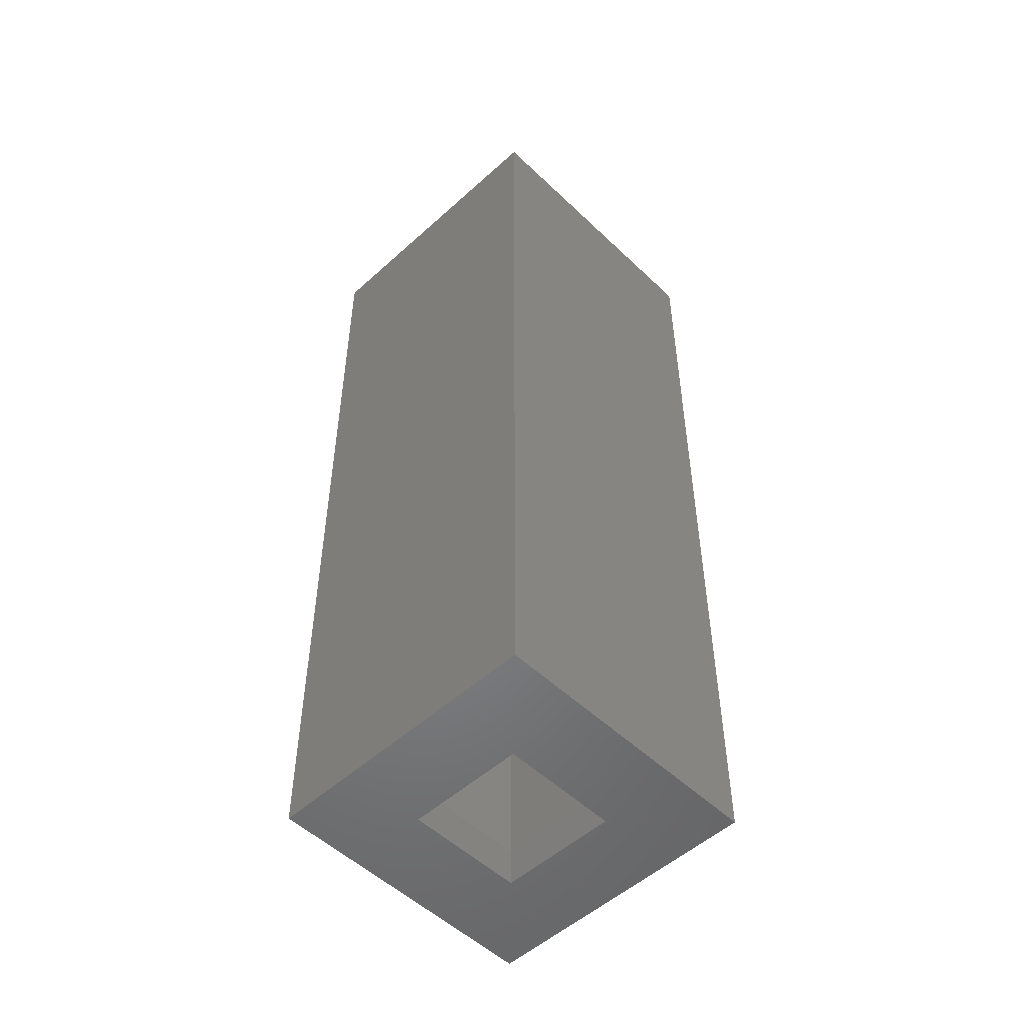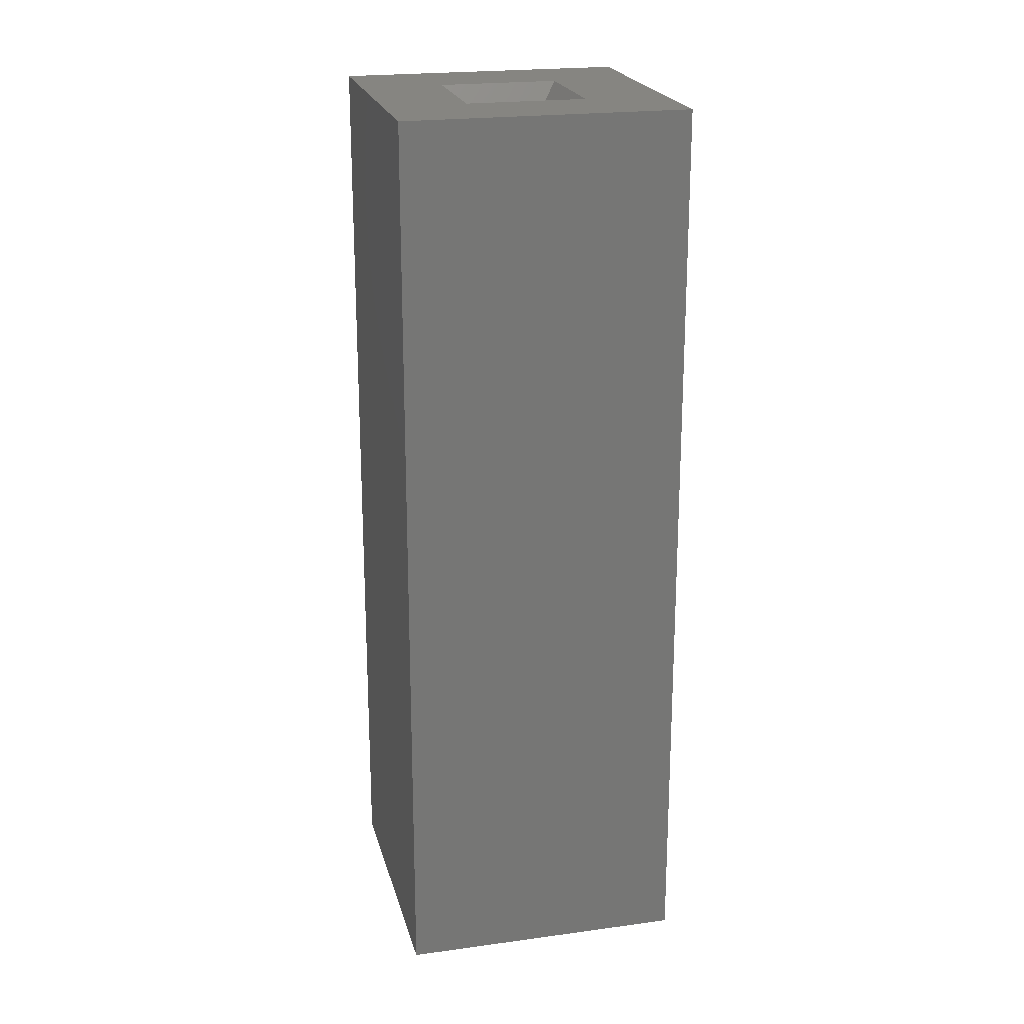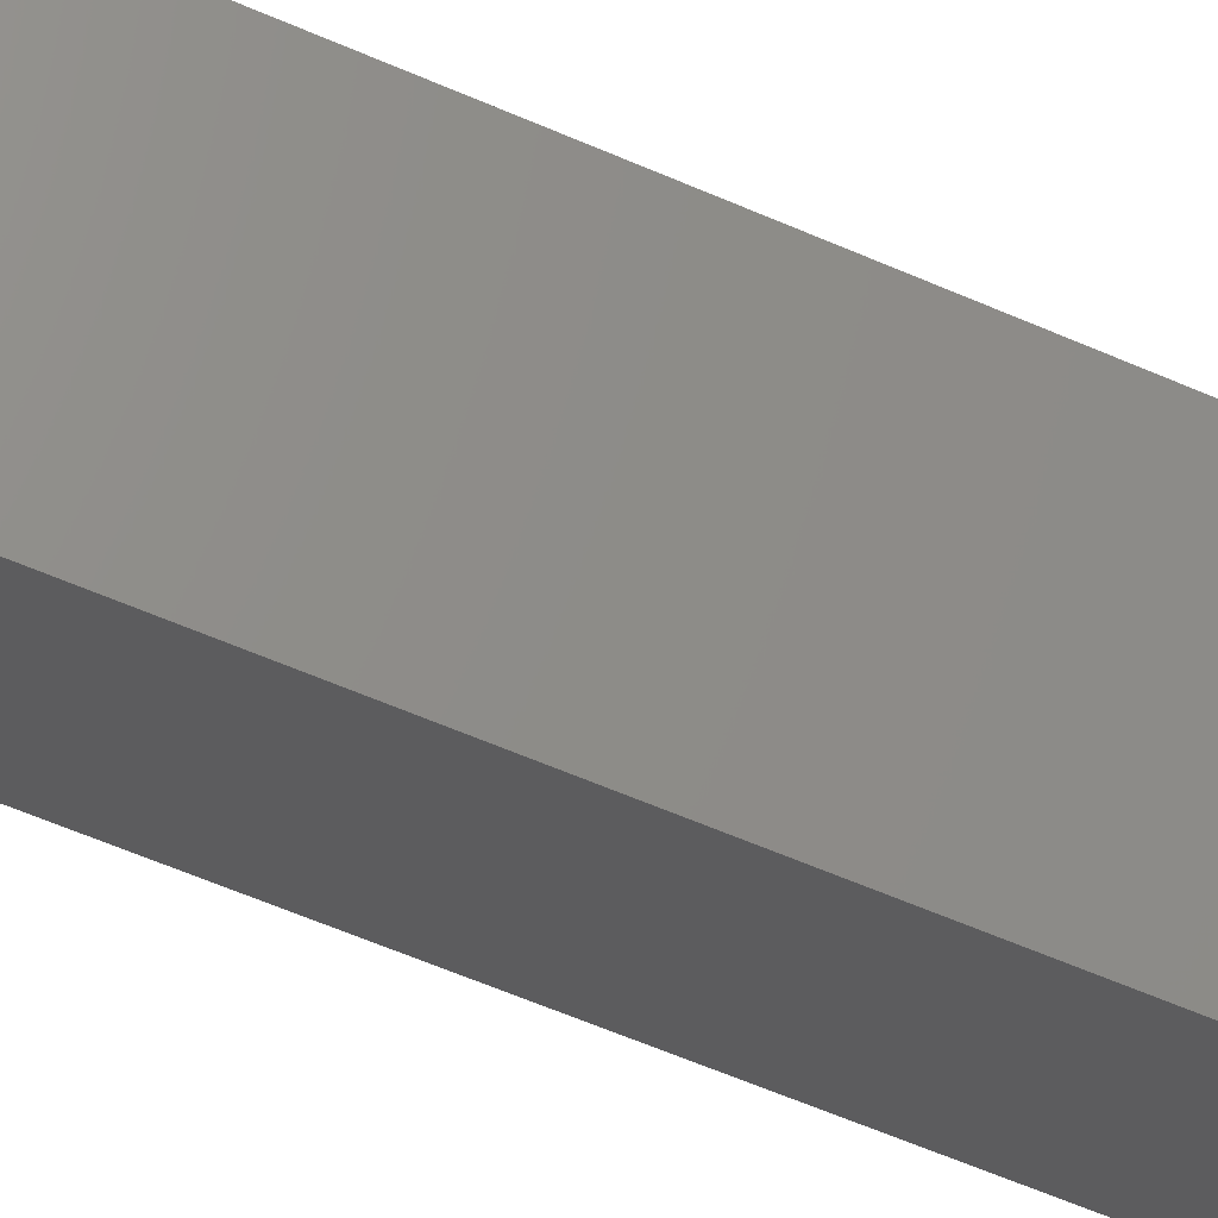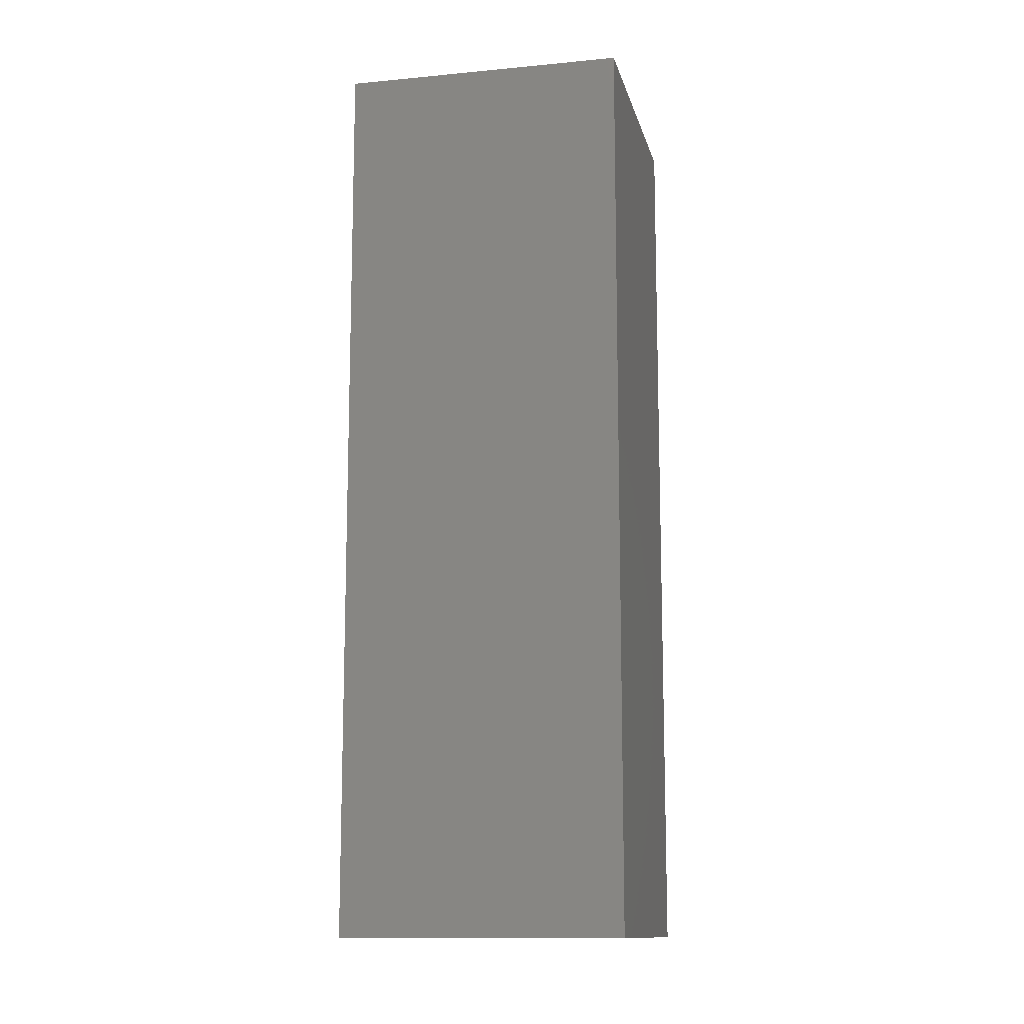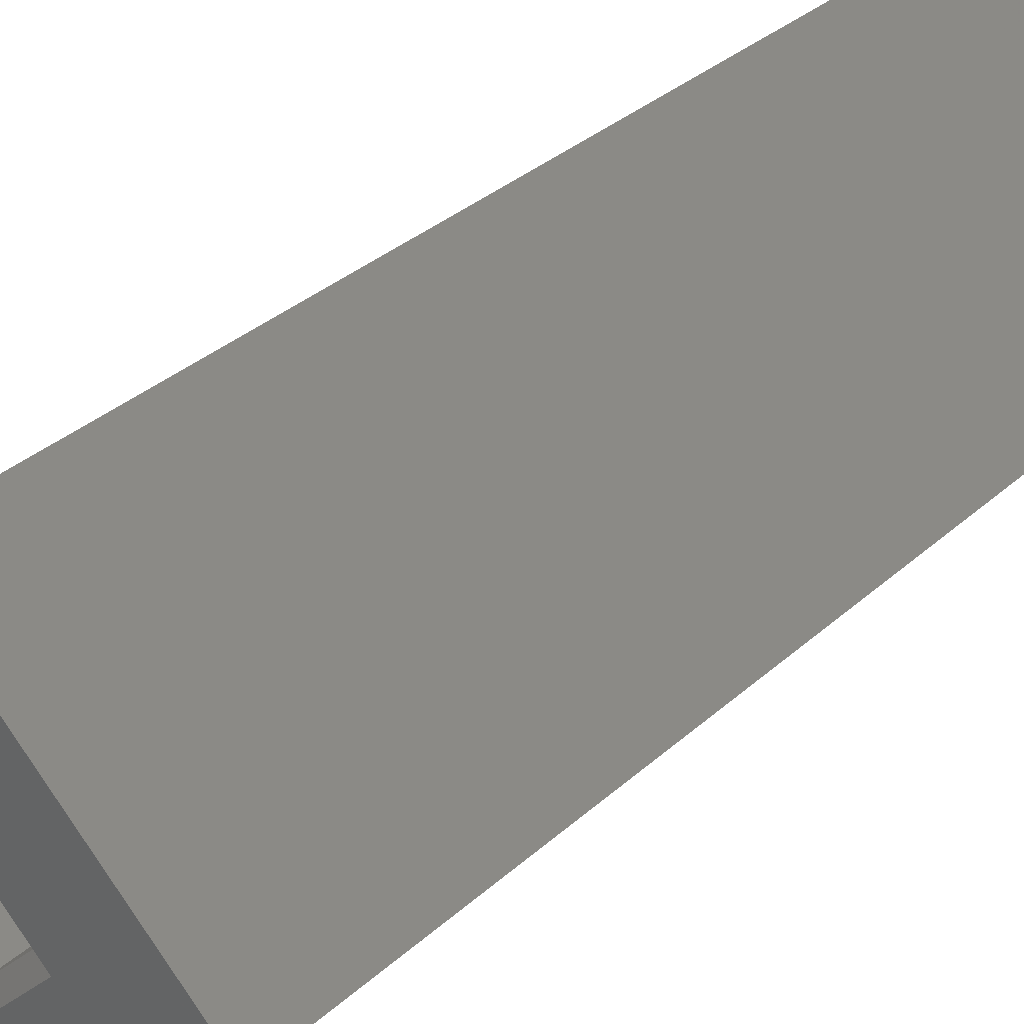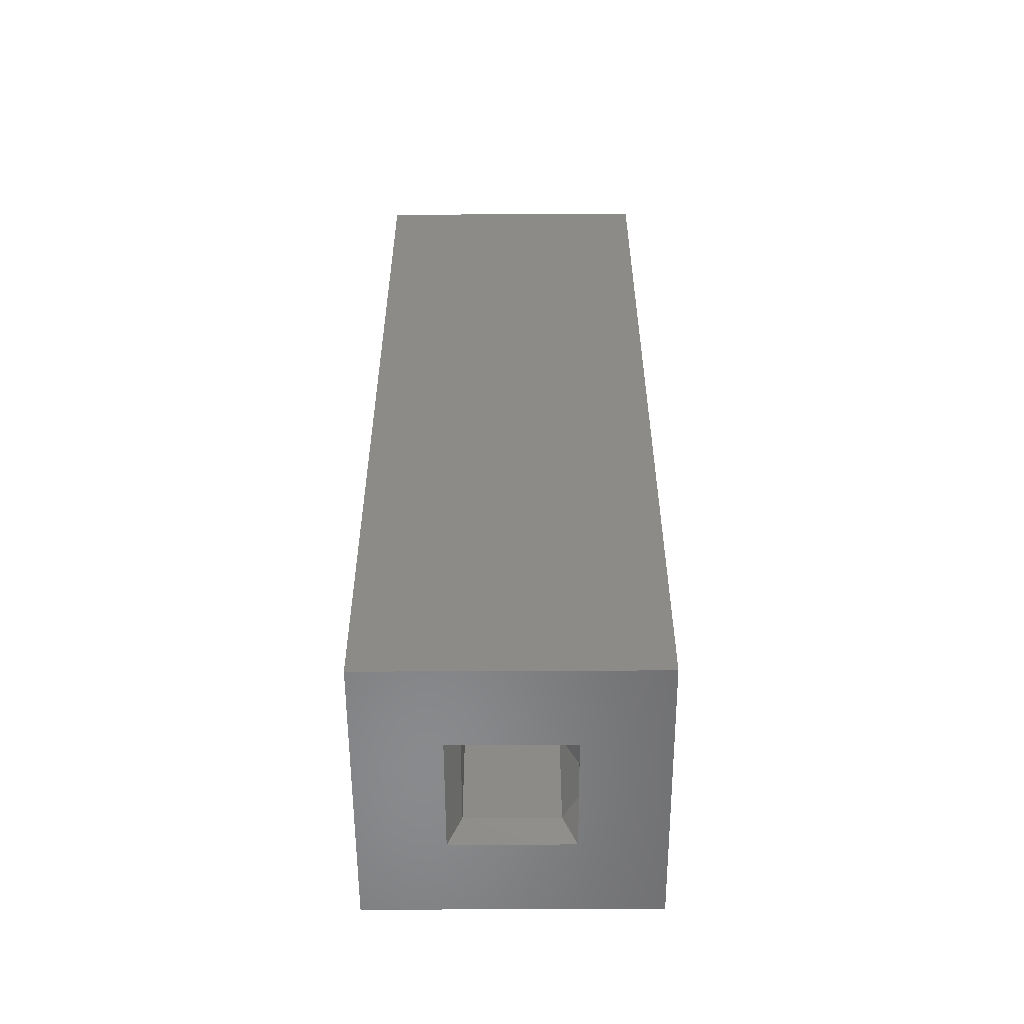
<metadata>
{"format":"stl","ext":"stl","renderer":"f3d","projection":"perspective","resolution":1024,"background":"white","views":[{"elev":-52.1,"azim":-0.7,"up":"+Y"},{"elev":21.4,"azim":31.3,"up":"+Y"},{"elev":-68.0,"azim":-112.7,"up":"+Z"},{"elev":-12.4,"azim":-32.2,"up":"+Y"},{"elev":31.1,"azim":37.7,"up":"+Z"},{"elev":-56.0,"azim":-44.7,"up":"+Y"}]}
</metadata>
<code>
# stl→obj: 28 verts, 56 faces
v 0.1606 0.04244 1.396
v 0.1606 0.04244 1.391
v 0.1506 0.04244 1.401
v 0.1564 0.04244 1.401
v 0.1706 0.04244 1.401
v 0.1648 0.04244 1.401
v 0.1606 0.04244 1.411
v 0.1606 0.04244 1.405
v 0.1606 -0.002556 1.391
v 0.1506 -0.002556 1.401
v 0.1706 -0.002556 1.401
v 0.1606 -0.002556 1.411
v 0.1606 -0.002556 1.396
v 0.1564 -0.002556 1.401
v 0.1648 -0.002556 1.401
v 0.1606 -0.002556 1.405
v 0.1606 -0.001556 1.404
v 0.1574 -0.001556 1.401
v 0.1606 -0.001556 1.397
v 0.1638 -0.001556 1.401
v 0.1634 -0.001556 1.402
v 0.1622 -0.001556 1.403
v 0.1638 0.04144 1.401
v 0.1634 0.04144 1.402
v 0.1622 0.04144 1.403
v 0.1606 0.04144 1.404
v 0.1574 0.04144 1.401
v 0.1606 0.04144 1.397
f 1 2 3
f 1 3 4
f 5 1 6
f 5 2 1
f 7 8 4
f 7 6 8
f 7 4 3
f 7 5 6
f 9 10 3
f 9 3 2
f 11 2 5
f 11 9 2
f 12 5 7
f 12 11 5
f 10 7 3
f 10 12 7
f 13 10 9
f 13 14 10
f 11 15 13
f 11 13 9
f 12 16 15
f 12 14 16
f 12 10 14
f 12 15 11
f 14 17 16
f 14 18 17
f 13 19 18
f 13 18 14
f 15 20 19
f 15 19 13
f 21 20 15
f 16 17 22
f 16 22 21
f 16 21 15
f 21 23 20
f 21 24 23
f 22 25 24
f 22 24 21
f 17 26 25
f 17 25 22
f 18 27 26
f 18 26 17
f 19 28 27
f 19 27 18
f 20 23 28
f 20 28 19
f 25 26 8
f 6 23 24
f 6 24 25
f 6 25 8
f 1 28 23
f 1 23 6
f 4 27 28
f 4 28 1
f 8 26 27
f 8 27 4

</code>
